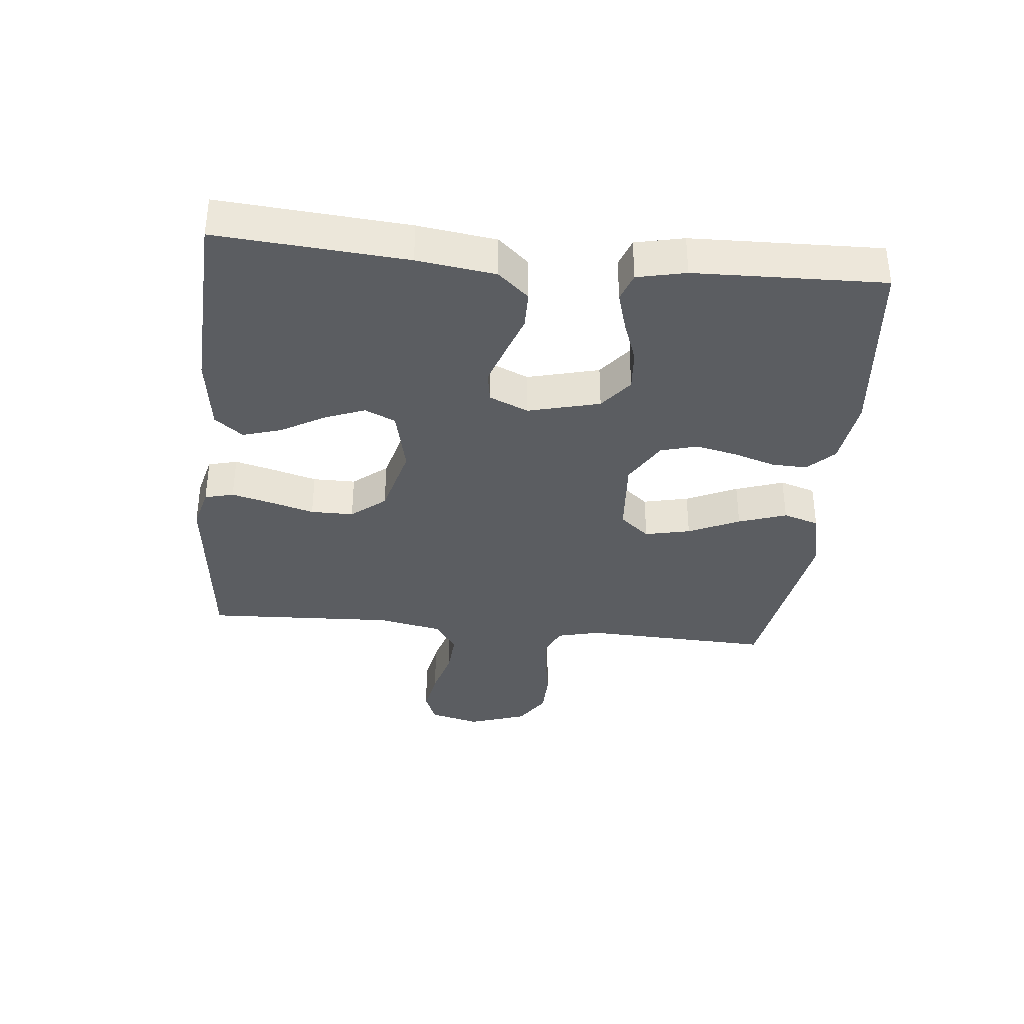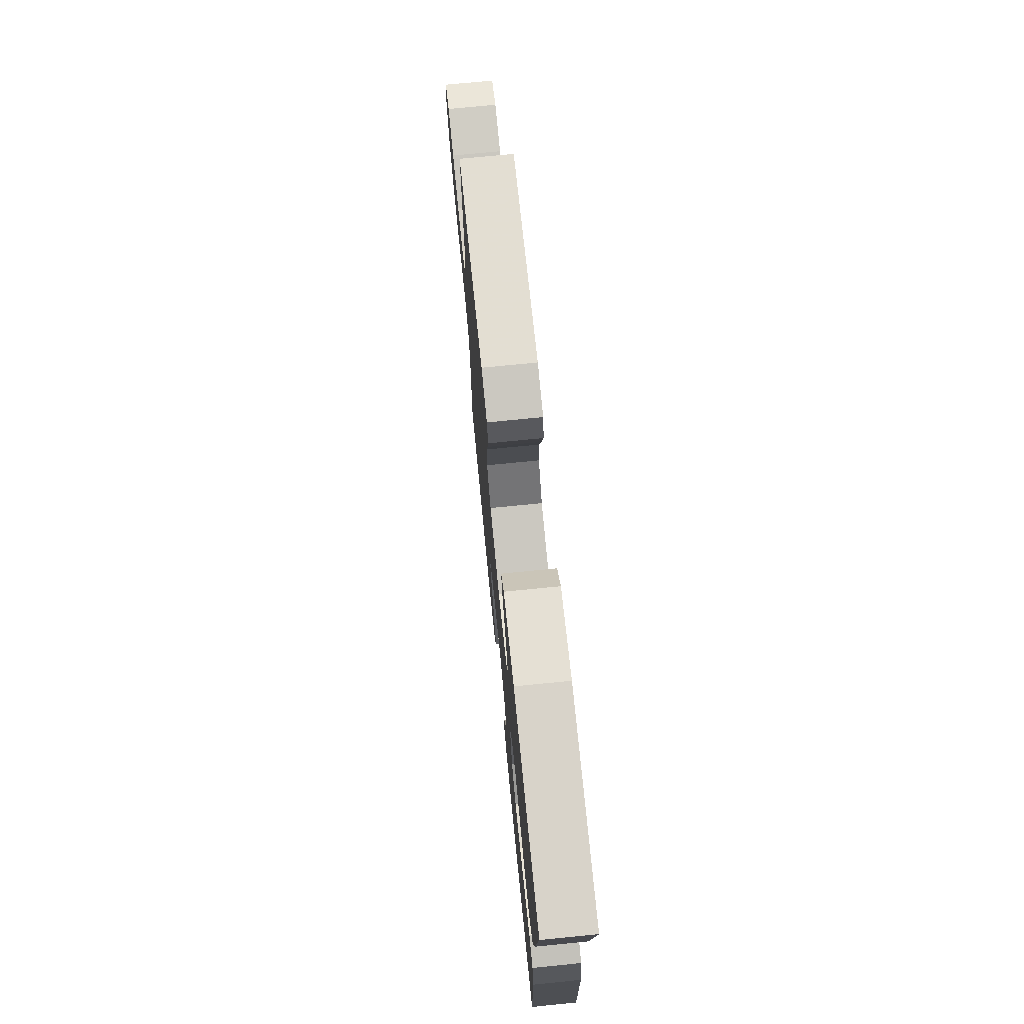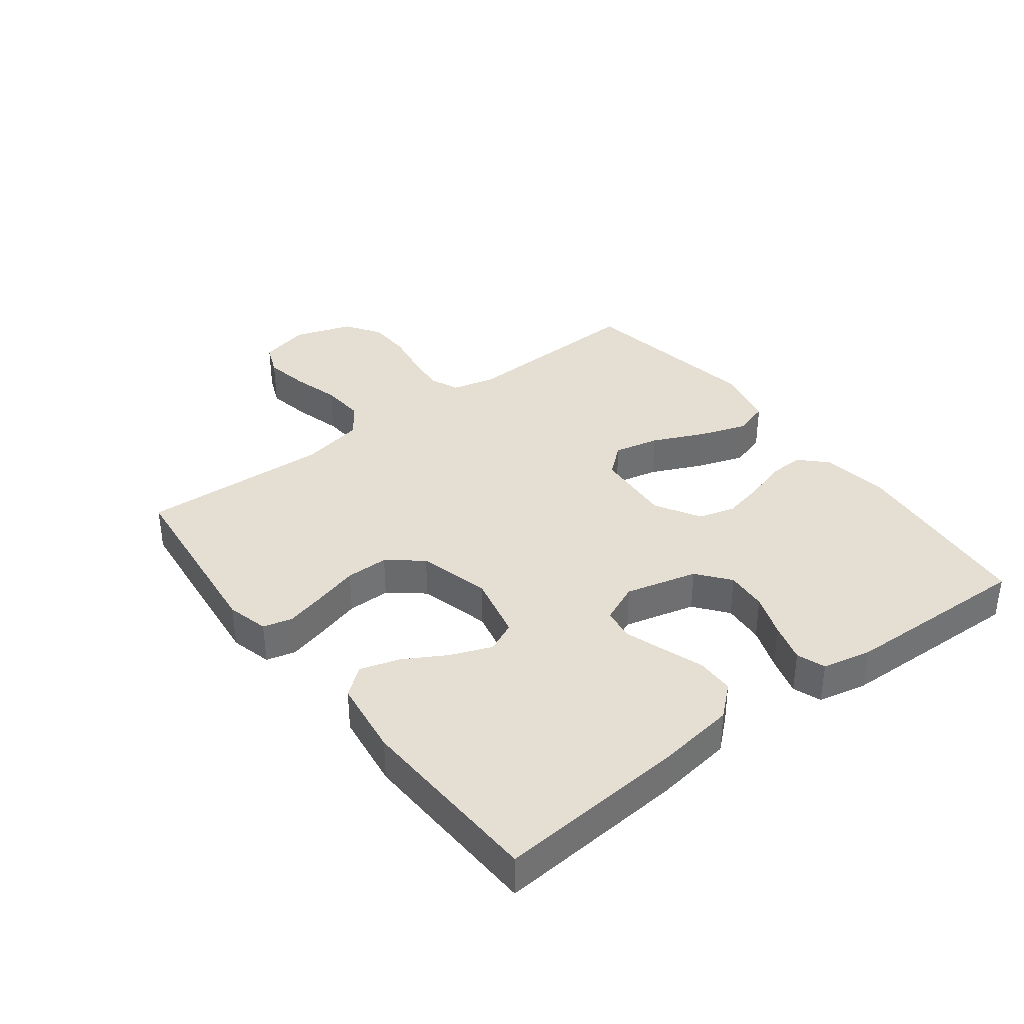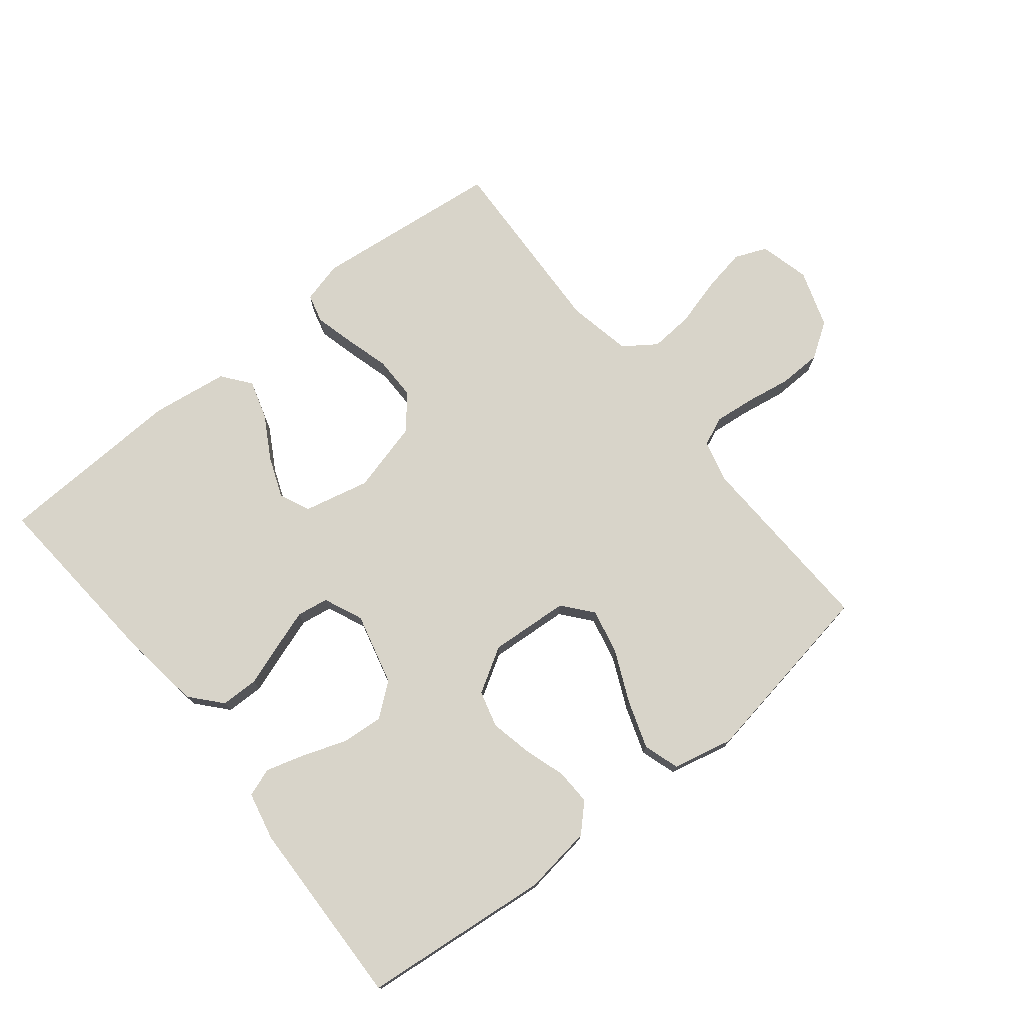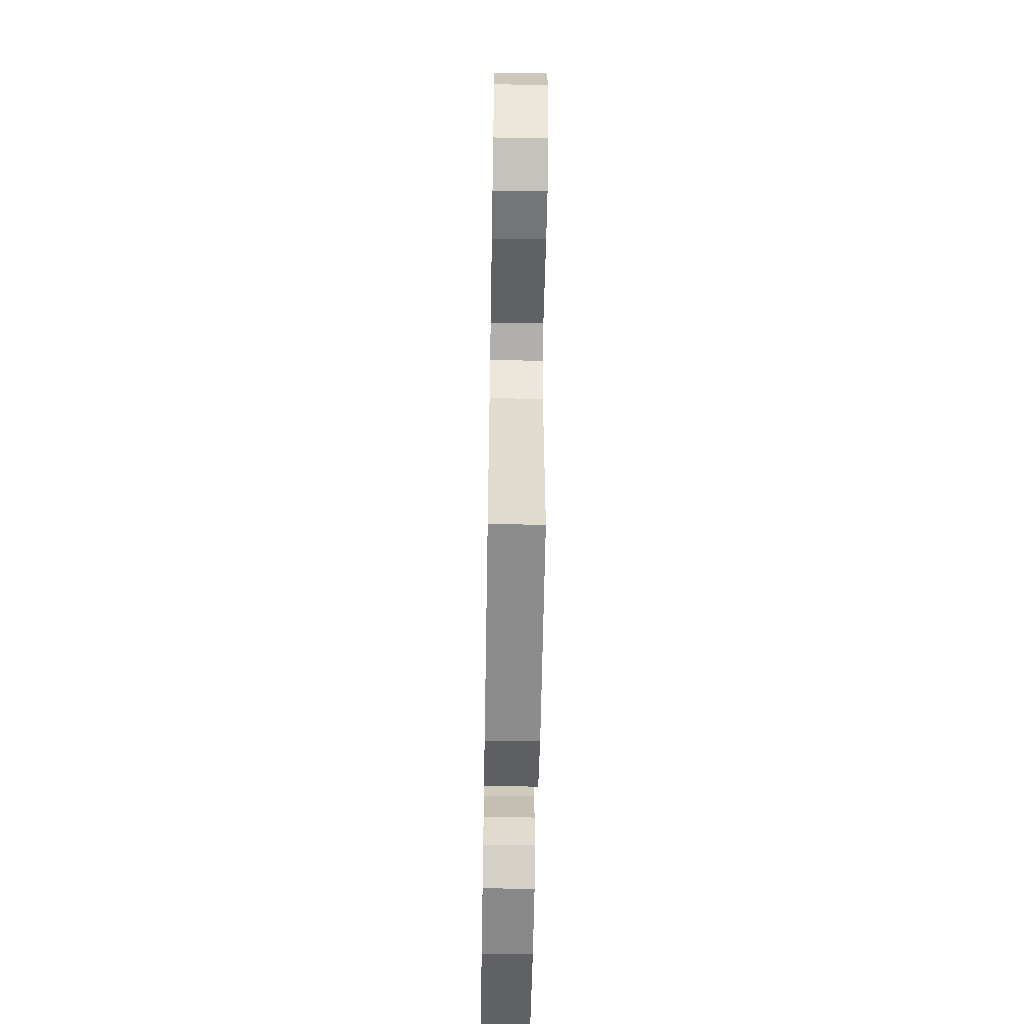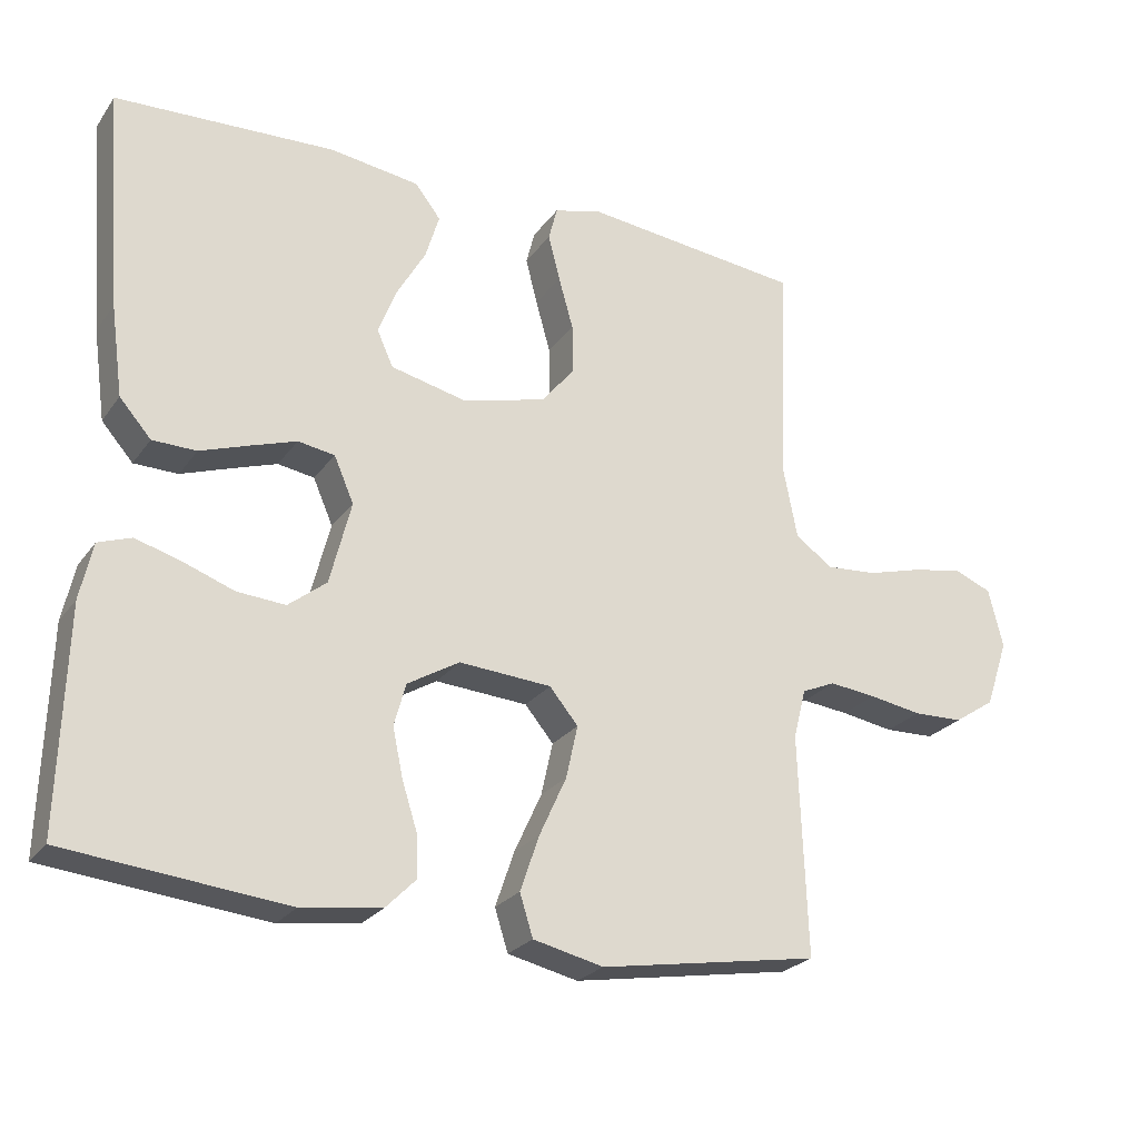
<metadata>
{"format":"obj","ext":"obj","renderer":"f3d","projection":"perspective","resolution":1024,"background":"white","views":[{"elev":-36.1,"azim":84.2,"up":"+Y"},{"elev":73.4,"azim":84.3,"up":"+Z"},{"elev":36.9,"azim":52.6,"up":"+Y"},{"elev":75.0,"azim":141.2,"up":"+Y"},{"elev":-54.8,"azim":-91.0,"up":"+Z"},{"elev":-24.7,"azim":152.9,"up":"+Z"}]}
</metadata>
<code>
v -0.5 0.07 -0.5
v -0.489 0.07 -0.2
v -0.506 0.07 -0.132
v -0.552 0.07 -0.112
v -0.616 0.07 -0.119
v -0.688 0.07 -0.131
v -0.756 0.07 -0.129
v -0.812 0.07 -0.092
v -0.843 0.07 0
v -0.823 0.07 0.08
v -0.772 0.07 0.101
v -0.702 0.07 0.088
v -0.626 0.07 0.067
v -0.557 0.07 0.062
v -0.506 0.07 0.098
v -0.486 0.07 0.2
v -0.5 0.07 0.5
v -0.2 0.07 0.533
v -0.134 0.07 0.516
v -0.122 0.07 0.47
v -0.138 0.07 0.407
v -0.158 0.07 0.336
v -0.158 0.07 0.268
v -0.114 0.07 0.214
v 0 0.07 0.184
v 0.104 0.07 0.208
v 0.126 0.07 0.257
v 0.101 0.07 0.321
v 0.062 0.07 0.389
v 0.043 0.07 0.451
v 0.078 0.07 0.496
v 0.2 0.07 0.513
v 0.5 0.07 0.5
v 0.477 0.07 0.2
v 0.46 0.07 0.076
v 0.417 0.07 0.027
v 0.357 0.07 0.026
v 0.291 0.07 0.049
v 0.228 0.07 0.07
v 0.178 0.07 0.062
v 0.151 0.07 0
v 0.18 0.07 -0.114
v 0.232 0.07 -0.155
v 0.298 0.07 -0.15
v 0.367 0.07 -0.125
v 0.429 0.07 -0.107
v 0.474 0.07 -0.123
v 0.491 0.07 -0.2
v 0.5 0.07 -0.5
v 0.2 0.07 -0.531
v 0.091 0.07 -0.516
v 0.05 0.07 -0.475
v 0.052 0.07 -0.418
v 0.073 0.07 -0.352
v 0.087 0.07 -0.286
v 0.071 0.07 -0.228
v 0 0.07 -0.186
v -0.126 0.07 -0.195
v -0.165 0.07 -0.242
v -0.149 0.07 -0.314
v -0.112 0.07 -0.395
v -0.086 0.07 -0.471
v -0.104 0.07 -0.528
v -0.2 0.07 -0.55
v -0.5 0 -0.5
v -0.489 0 -0.2
v -0.506 0 -0.132
v -0.552 0 -0.112
v -0.616 0 -0.119
v -0.688 0 -0.131
v -0.756 0 -0.129
v -0.812 0 -0.092
v -0.843 0 0
v -0.823 0 0.08
v -0.772 0 0.101
v -0.702 0 0.088
v -0.626 0 0.067
v -0.557 0 0.062
v -0.506 0 0.098
v -0.486 0 0.2
v -0.5 0 0.5
v -0.2 0 0.533
v -0.134 0 0.516
v -0.122 0 0.47
v -0.138 0 0.407
v -0.158 0 0.336
v -0.158 0 0.268
v -0.114 0 0.214
v 0 0 0.184
v 0.104 0 0.208
v 0.126 0 0.257
v 0.101 0 0.321
v 0.062 0 0.389
v 0.043 0 0.451
v 0.078 0 0.496
v 0.2 0 0.513
v 0.5 0 0.5
v 0.477 0 0.2
v 0.46 0 0.076
v 0.417 0 0.027
v 0.357 0 0.026
v 0.291 0 0.049
v 0.228 0 0.07
v 0.178 0 0.062
v 0.151 0 0
v 0.18 0 -0.114
v 0.232 0 -0.155
v 0.298 0 -0.15
v 0.367 0 -0.125
v 0.429 0 -0.107
v 0.474 0 -0.123
v 0.491 0 -0.2
v 0.5 0 -0.5
v 0.2 0 -0.531
v 0.091 0 -0.516
v 0.05 0 -0.475
v 0.052 0 -0.418
v 0.073 0 -0.352
v 0.087 0 -0.286
v 0.071 0 -0.228
v 0 0 -0.186
v -0.126 0 -0.195
v -0.165 0 -0.242
v -0.149 0 -0.314
v -0.112 0 -0.395
v -0.086 0 -0.471
v -0.104 0 -0.528
v -0.2 0 -0.55
f 64 1 2
f 63 64 2
f 62 63 2
f 61 62 2
f 60 61 2
f 59 60 2 3
f 58 59 3 4
f 57 58 4
f 52 53 54
f 51 52 54
f 50 51 54
f 49 50 54
f 48 49 54
f 47 48 54
f 46 47 54
f 45 46 54
f 44 45 54
f 43 44 54 55
f 42 43 55 56
f 36 37 38
f 35 36 38
f 34 35 38
f 33 34 38
f 32 33 38
f 31 32 38
f 30 31 38
f 29 30 38
f 28 29 38
f 27 28 38 39
f 26 27 39 40
f 20 21 22
f 19 20 22
f 18 19 22
f 17 18 22
f 16 17 22
f 15 16 22 23
f 14 15 23 24
f 11 12 13
f 10 11 13
f 9 10 13
f 8 9 13
f 7 8 13
f 6 7 13
f 5 6 13
f 4 5 13 14
f 14 24 25
f 4 14 25
f 57 4 25
f 56 57 25
f 42 56 25
f 41 42 25
f 25 26 40 41
f 66 65 128
f 66 128 127
f 66 127 126
f 66 126 125
f 66 125 124
f 67 66 124 123
f 68 67 123 122
f 68 122 121
f 118 117 116
f 118 116 115
f 118 115 114
f 118 114 113
f 118 113 112
f 118 112 111
f 118 111 110
f 118 110 109
f 118 109 108
f 119 118 108 107
f 120 119 107 106
f 102 101 100
f 102 100 99
f 102 99 98
f 102 98 97
f 102 97 96
f 102 96 95
f 102 95 94
f 102 94 93
f 102 93 92
f 103 102 92 91
f 104 103 91 90
f 86 85 84
f 86 84 83
f 86 83 82
f 86 82 81
f 86 81 80
f 87 86 80 79
f 88 87 79 78
f 77 76 75
f 77 75 74
f 77 74 73
f 77 73 72
f 77 72 71
f 77 71 70
f 77 70 69
f 78 77 69 68
f 89 88 78
f 89 78 68
f 89 68 121
f 89 121 120
f 89 120 106
f 89 106 105
f 105 104 90 89
f 1 65 66 2
f 2 66 67 3
f 3 67 68 4
f 4 68 69 5
f 5 69 70 6
f 6 70 71 7
f 7 71 72 8
f 8 72 73 9
f 9 73 74 10
f 10 74 75 11
f 11 75 76 12
f 12 76 77 13
f 13 77 78 14
f 14 78 79 15
f 15 79 80 16
f 16 80 81 17
f 17 81 82 18
f 18 82 83 19
f 19 83 84 20
f 20 84 85 21
f 21 85 86 22
f 22 86 87 23
f 23 87 88 24
f 24 88 89 25
f 25 89 90 26
f 26 90 91 27
f 27 91 92 28
f 28 92 93 29
f 29 93 94 30
f 30 94 95 31
f 31 95 96 32
f 32 96 97 33
f 33 97 98 34
f 34 98 99 35
f 35 99 100 36
f 36 100 101 37
f 37 101 102 38
f 38 102 103 39
f 39 103 104 40
f 40 104 105 41
f 41 105 106 42
f 42 106 107 43
f 43 107 108 44
f 44 108 109 45
f 45 109 110 46
f 46 110 111 47
f 47 111 112 48
f 48 112 113 49
f 49 113 114 50
f 50 114 115 51
f 51 115 116 52
f 52 116 117 53
f 53 117 118 54
f 54 118 119 55
f 55 119 120 56
f 56 120 121 57
f 57 121 122 58
f 58 122 123 59
f 59 123 124 60
f 60 124 125 61
f 61 125 126 62
f 62 126 127 63
f 63 127 128 64
f 64 128 65 1

</code>
